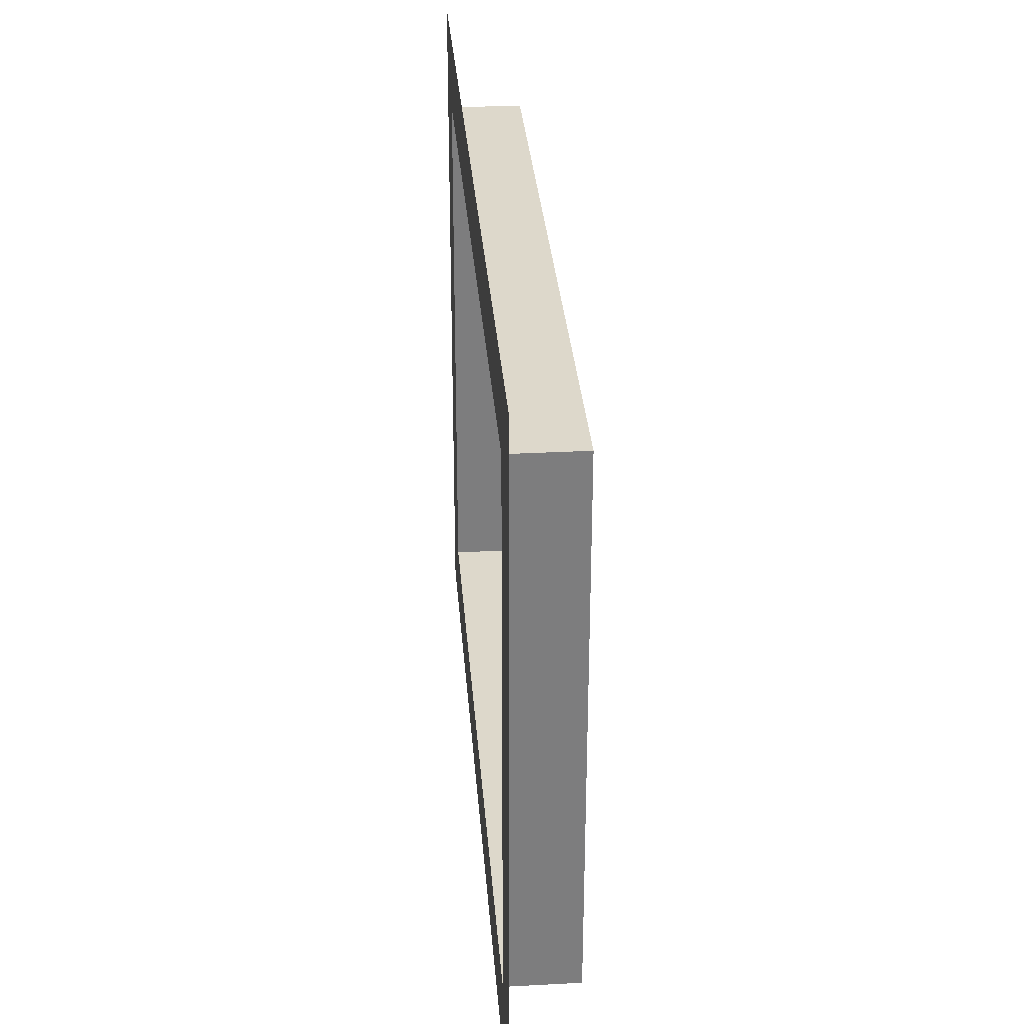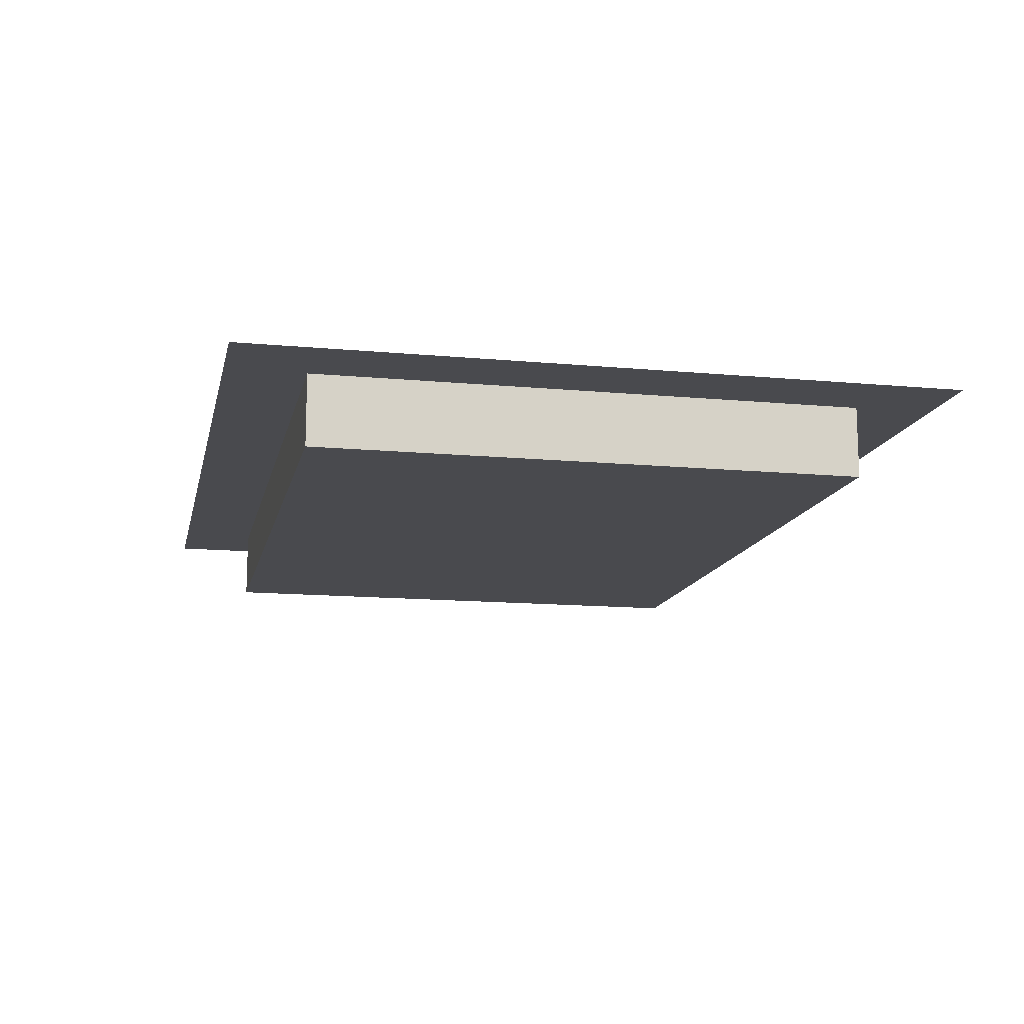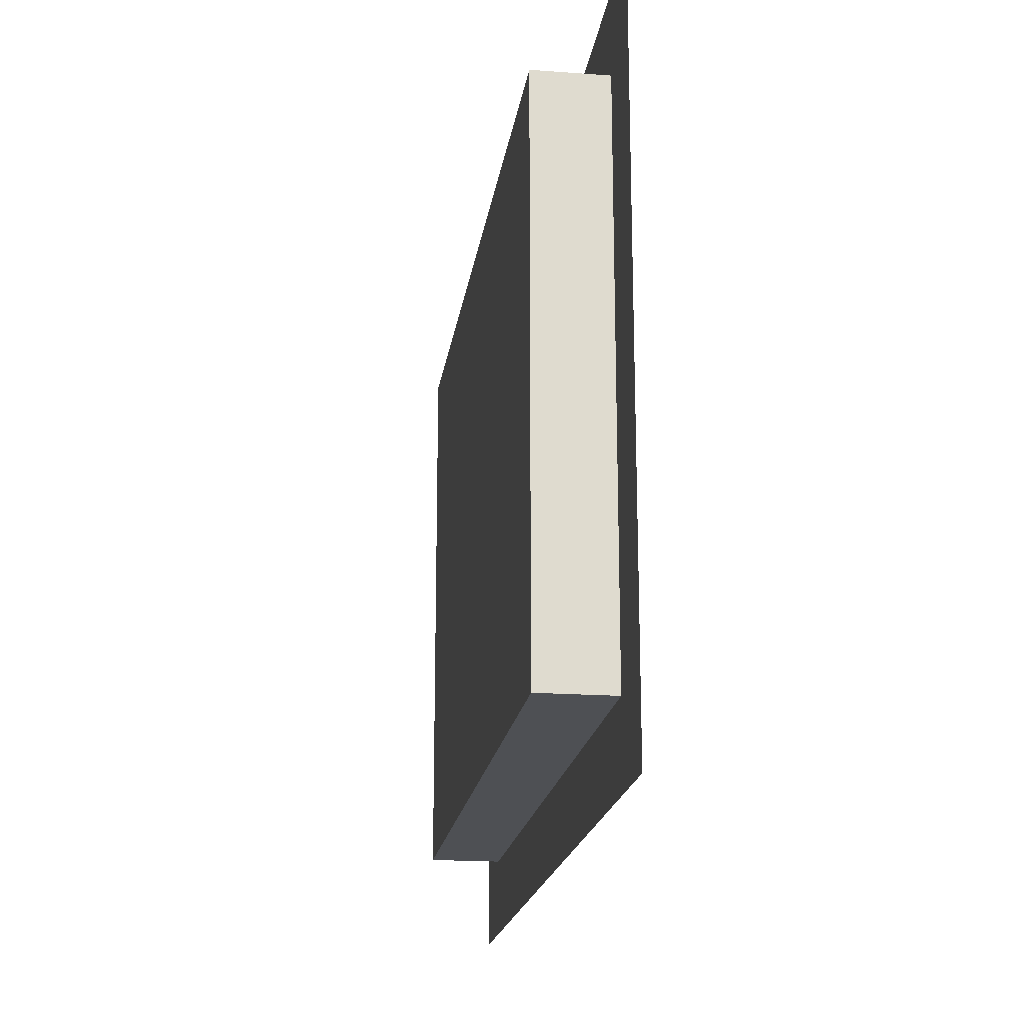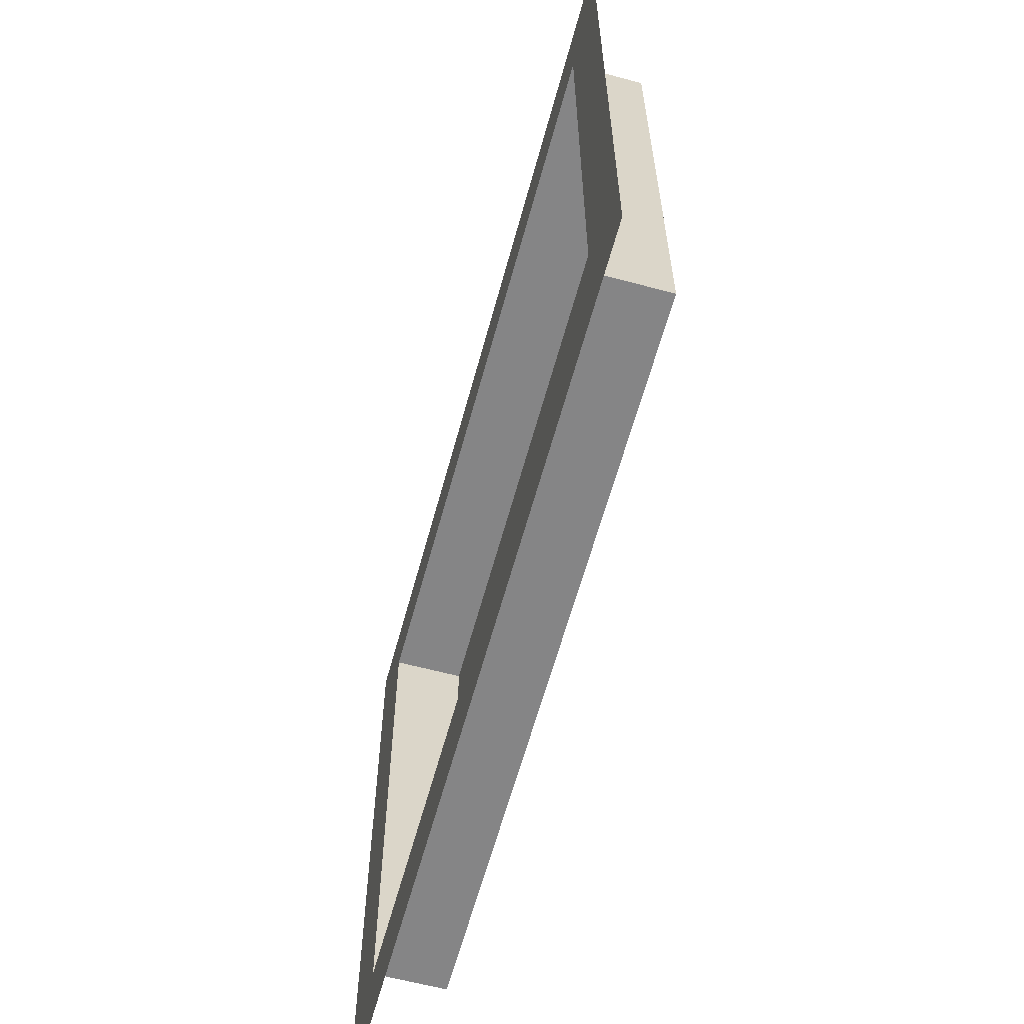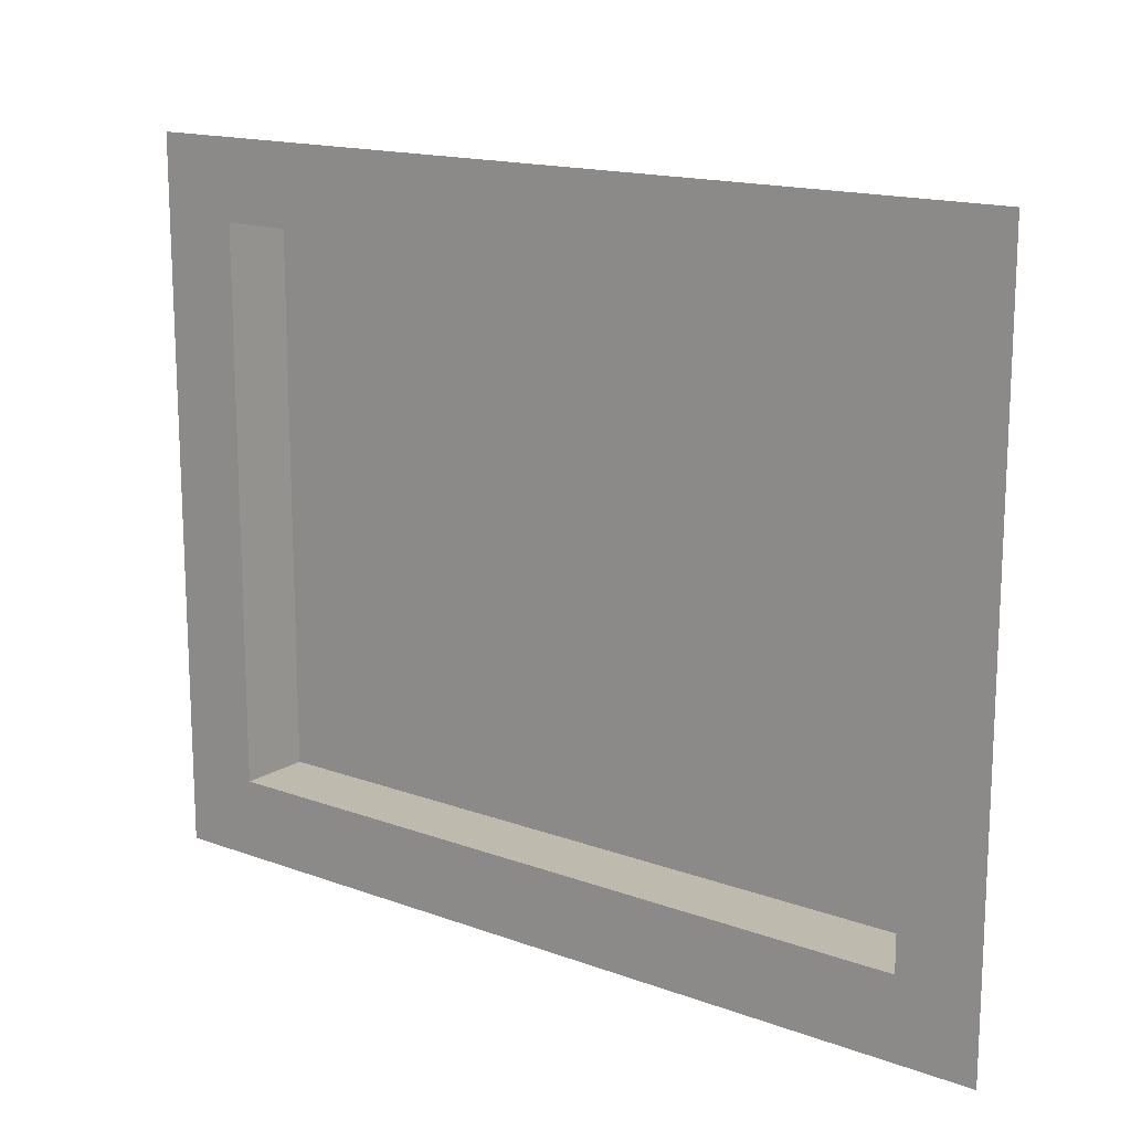
<metadata>
{"format":"obj","ext":"obj","renderer":"f3d","projection":"perspective","resolution":1024,"background":"white","views":[{"elev":31.3,"azim":-94.3,"up":"+Z"},{"elev":-13.4,"azim":-102.0,"up":"+Y"},{"elev":-19.0,"azim":82.1,"up":"+Z"},{"elev":-61.9,"azim":-105.2,"up":"+Z"},{"elev":15.6,"azim":-142.4,"up":"+Z"}]}
</metadata>
<code>
o DemoArea_1
g DemoArea_1
v 15.09 2.017 -10
v 15.09 2.017 -7.778
v 12.87 2.017 -10
v 12.87 2.017 -7.778
v 15.09 2.017 -7.778
v 15.09 2.017 -5.556
v 12.87 2.017 -7.778
v 12.87 2.017 -5.556
v 15.09 2.017 -5.556
v 15.09 2.017 -3.333
v 12.87 2.017 -5.556
v 12.87 2.017 -3.333
v 15.09 2.017 -3.333
v 15.09 2.017 -1.111
v 12.87 2.017 -3.333
v 12.87 2.017 -1.111
v 15.09 2.017 -1.111
v 15.09 2.017 1.111
v 12.87 2.017 -1.111
v 12.87 2.017 1.111
v 15.09 2.017 1.111
v 15.09 2.017 3.333
v 12.87 2.017 1.111
v 12.87 2.017 3.333
v 15.09 2.017 3.333
v 15.09 2.017 5.556
v 12.87 2.017 3.333
v 12.87 2.017 5.556
v 15.09 2.017 5.556
v 15.09 2.017 7.778
v 12.87 2.017 5.556
v 12.87 2.017 7.778
v 15.09 2.017 7.778
v 15.09 2.017 10
v 12.87 2.017 7.778
v 12.87 2.017 10
v 7.778 2.017 -10
v 7.778 2.017 -7.778
v 5.556 2.017 -10
v 5.556 2.017 -7.778
v 7.778 0 -7.778
v 7.778 0 -5.556
v 5.556 0 -7.778
v 5.556 0 -5.556
v 7.778 0 -5.556
v 7.778 0 -3.333
v 5.556 0 -5.556
v 5.556 0 -3.333
v 7.778 0 -3.333
v 7.778 0 -1.111
v 5.556 0 -3.333
v 5.556 0 -1.111
v 7.778 0 -1.111
v 7.778 0 1.111
v 5.556 0 -1.111
v 5.556 0 1.111
v 7.778 0 1.111
v 7.778 0 3.333
v 5.556 0 1.111
v 5.556 0 3.333
v 7.778 0 3.333
v 7.778 0 5.556
v 5.556 0 3.333
v 5.556 0 5.556
v 7.778 0 5.556
v 7.778 0 7.778
v 5.556 0 5.556
v 5.556 0 7.778
v 7.778 2.017 7.778
v 7.778 2.017 10
v 5.556 2.017 7.778
v 5.556 2.017 10
v 5.556 2.017 -10
v 5.556 2.017 -7.778
v 3.333 2.017 -10
v 3.333 2.017 -7.778
v 5.556 0 -7.778
v 5.556 0 -5.556
v 3.333 0 -7.778
v 3.333 0 -5.556
v 5.556 0 -5.556
v 5.556 0 -3.333
v 3.333 0 -5.556
v 3.333 0 -3.333
v 5.556 0 -3.333
v 5.556 0 -1.111
v 3.333 0 -3.333
v 3.333 0 -1.111
v 5.556 0 -1.111
v 5.556 0 1.111
v 3.333 0 -1.111
v 3.333 0 1.111
v 5.556 0 1.111
v 5.556 0 3.333
v 3.333 0 1.111
v 3.333 0 3.333
v 5.556 0 3.333
v 5.556 0 5.556
v 3.333 0 3.333
v 3.333 0 5.556
v 5.556 0 5.556
v 5.556 0 7.778
v 3.333 0 5.556
v 3.333 0 7.778
v 5.556 2.017 7.778
v 5.556 2.017 10
v 3.333 2.017 7.778
v 3.333 2.017 10
v 3.333 2.017 -10
v 3.333 2.017 -7.778
v 1.111 2.017 -10
v 1.111 2.017 -7.778
v 3.333 0 -7.778
v 3.333 0 -5.556
v 1.111 0 -7.778
v 1.111 0 -5.556
v 3.333 0 -5.556
v 3.333 0 -3.333
v 1.111 0 -5.556
v 1.111 0 -3.333
v 3.333 0 -3.333
v 3.333 0 -1.111
v 1.111 0 -3.333
v 1.111 0 -1.111
v 3.333 0 -1.111
v 3.333 0 1.111
v 1.111 0 -1.111
v 1.111 0 1.111
v 3.333 0 1.111
v 3.333 0 3.333
v 1.111 0 1.111
v 1.111 0 3.333
v 3.333 0 3.333
v 3.333 0 5.556
v 1.111 0 3.333
v 1.111 0 5.556
v 3.333 0 5.556
v 3.333 0 7.778
v 1.111 0 5.556
v 1.111 0 7.778
v 3.333 2.017 7.778
v 3.333 2.017 10
v 1.111 2.017 7.778
v 1.111 2.017 10
v 1.111 2.017 -10
v 1.111 2.017 -7.778
v -1.111 2.017 -10
v -1.111 2.017 -7.778
v 1.111 0 -7.778
v 1.111 0 -5.556
v -1.111 0 -7.778
v -1.111 0 -5.556
v 1.111 0 -5.556
v 1.111 0 -3.333
v -1.111 0 -5.556
v -1.111 0 -3.333
v 1.111 0 -3.333
v 1.111 0 -1.111
v -1.111 0 -3.333
v -1.111 0 -1.111
v 1.111 0 -1.111
v 1.111 0 1.111
v -1.111 0 -1.111
v -1.111 0 1.111
v 1.111 0 1.111
v 1.111 0 3.333
v -1.111 0 1.111
v -1.111 0 3.333
v 1.111 0 3.333
v 1.111 0 5.556
v -1.111 0 3.333
v -1.111 0 5.556
v 1.111 0 5.556
v 1.111 0 7.778
v -1.111 0 5.556
v -1.111 0 7.778
v 1.111 2.017 7.778
v 1.111 2.017 10
v -1.111 2.017 7.778
v -1.111 2.017 10
v -1.111 2.017 -10
v -1.111 2.017 -7.778
v -3.333 2.017 -10
v -3.333 2.017 -7.778
v -1.111 0 -7.778
v -1.111 0 -5.556
v -3.333 0 -7.778
v -3.333 0 -5.556
v -1.111 0 -5.556
v -1.111 0 -3.333
v -3.333 0 -5.556
v -3.333 0 -3.333
v -1.111 0 -3.333
v -1.111 0 -1.111
v -3.333 0 -3.333
v -3.333 0 -1.111
v -1.111 0 -1.111
v -1.111 0 1.111
v -3.333 0 -1.111
v -3.333 0 1.111
v -1.111 0 1.111
v -1.111 0 3.333
v -3.333 0 1.111
v -3.333 0 3.333
v -1.111 0 3.333
v -1.111 0 5.556
v -3.333 0 3.333
v -3.333 0 5.556
v -1.111 0 5.556
v -1.111 0 7.778
v -3.333 0 5.556
v -3.333 0 7.778
v -1.111 2.017 7.778
v -1.111 2.017 10
v -3.333 2.017 7.778
v -3.333 2.017 10
v -3.333 2.017 -10
v -3.333 2.017 -7.778
v -5.556 2.017 -10
v -5.556 2.017 -7.778
v -3.333 0 -7.778
v -3.333 0 -5.556
v -5.556 0 -7.778
v -5.556 0 -5.556
v -3.333 0 -5.556
v -3.333 0 -3.333
v -5.556 0 -5.556
v -5.556 0 -3.333
v -3.333 0 -3.333
v -3.333 0 -1.111
v -5.556 0 -3.333
v -5.556 0 -1.111
v -3.333 0 -1.111
v -3.333 0 1.111
v -5.556 0 -1.111
v -5.556 0 1.111
v -3.333 0 1.111
v -3.333 0 3.333
v -5.556 0 1.111
v -5.556 0 3.333
v -3.333 0 3.333
v -3.333 0 5.556
v -5.556 0 3.333
v -5.556 0 5.556
v -3.333 0 5.556
v -3.333 0 7.778
v -5.556 0 5.556
v -5.556 0 7.778
v -3.333 2.017 7.778
v -3.333 2.017 10
v -5.556 2.017 7.778
v -5.556 2.017 10
v -5.556 2.017 -10
v -5.556 2.017 -7.778
v -7.778 2.017 -10
v -7.778 2.017 -7.778
v -5.556 0 -7.778
v -5.556 0 -5.556
v -7.778 0 -7.778
v -7.778 0 -5.556
v -5.556 0 -5.556
v -5.556 0 -3.333
v -7.778 0 -5.556
v -7.778 0 -3.333
v -5.556 0 -3.333
v -5.556 0 -1.111
v -7.778 0 -3.333
v -7.778 0 -1.111
v -5.556 0 -1.111
v -5.556 0 1.111
v -7.778 0 -1.111
v -7.778 0 1.111
v -5.556 0 1.111
v -5.556 0 3.333
v -7.778 0 1.111
v -7.778 0 3.333
v -5.556 0 3.333
v -5.556 0 5.556
v -7.778 0 3.333
v -7.778 0 5.556
v -5.556 0 5.556
v -5.556 0 7.778
v -7.778 0 5.556
v -7.778 0 7.778
v -5.556 2.017 7.778
v -5.556 2.017 10
v -7.778 2.017 7.778
v -7.778 2.017 10
v -7.778 2.017 -10
v -7.778 2.017 -7.778
v -10 2.017 -10
v -10 2.017 -7.778
v -7.778 2.017 -7.778
v -7.778 2.017 -5.556
v -10 2.017 -7.778
v -10 2.017 -5.556
v -7.778 2.017 -5.556
v -7.778 2.017 -3.333
v -10 2.017 -5.556
v -10 2.017 -3.333
v -7.778 2.017 -3.333
v -7.778 2.017 -1.111
v -10 2.017 -3.333
v -10 2.017 -1.111
v -7.778 2.017 -1.111
v -7.778 2.017 1.111
v -10 2.017 -1.111
v -10 2.017 1.111
v -7.778 2.017 1.111
v -7.778 2.017 3.333
v -10 2.017 1.111
v -10 2.017 3.333
v -7.778 2.017 3.333
v -7.778 2.017 5.556
v -10 2.017 3.333
v -10 2.017 5.556
v -7.778 2.017 5.556
v -7.778 2.017 7.778
v -10 2.017 5.556
v -10 2.017 7.778
v -7.778 2.017 7.778
v -7.778 2.017 10
v -10 2.017 7.778
v -10 2.017 10
v 7.778 0 7.778
v 7.778 0 5.556
v 12.87 0.0001 7.778
v 12.87 0.0001 5.556
v 7.778 2.017 10
v 7.778 2.017 7.778
v 12.87 2.017 10
v 12.87 2.017 7.778
v 7.778 0 5.556
v 7.778 0 3.333
v 12.87 0.0001 5.556
v 12.87 0.0001 3.333
v 7.778 0 3.333
v 7.778 0 1.111
v 12.87 0.0001 3.333
v 12.87 0.0001 1.111
v 7.778 0 1.111
v 7.778 0 -1.111
v 12.87 0.0001 1.111
v 12.87 0.0001 -1.111
v 7.778 0 -1.111
v 7.778 0 -3.333
v 12.87 0.0001 -1.111
v 12.87 0.0001 -3.333
v 7.778 0 -3.333
v 7.778 0 -5.556
v 12.87 0.0001 -3.333
v 12.87 0.0001 -5.556
v 7.778 0 -5.556
v 7.778 0 -7.778
v 12.87 0.0001 -5.556
v 12.87 0.0001 -7.778
v 7.778 2.017 -7.778
v 7.778 2.017 -10
v 12.87 2.017 -7.778
v 12.87 2.017 -10
v 12.87 0.0001 7.778
v 12.87 0.0001 5.556
v 12.87 2.017 7.778
v 12.87 2.017 5.556
v 5.556 0 7.778
v 7.778 0 7.778
v 5.556 2.017 7.778
v 7.778 2.017 7.778
v 7.778 0 7.778
v 12.87 0.0001 7.778
v 7.778 2.017 7.778
v 12.87 2.017 7.778
v 3.333 0 7.778
v 5.556 0 7.778
v 3.333 2.017 7.778
v 5.556 2.017 7.778
v 1.111 0 7.778
v 3.333 0 7.778
v 1.111 2.017 7.778
v 3.333 2.017 7.778
v -1.111 0 7.778
v 1.111 0 7.778
v -1.111 2.017 7.778
v 1.111 2.017 7.778
v -3.333 0 7.778
v -1.111 0 7.778
v -3.333 2.017 7.778
v -1.111 2.017 7.778
v -5.556 0 7.778
v -3.333 0 7.778
v -5.556 2.017 7.778
v -3.333 2.017 7.778
v -7.778 0 7.778
v -5.556 0 7.778
v -7.778 2.017 7.778
v -5.556 2.017 7.778
v -7.778 0 5.556
v -7.778 0 7.778
v -7.778 2.017 5.556
v -7.778 2.017 7.778
v -7.778 0 3.333
v -7.778 0 5.556
v -7.778 2.017 3.333
v -7.778 2.017 5.556
v -7.778 0 1.111
v -7.778 0 3.333
v -7.778 2.017 1.111
v -7.778 2.017 3.333
v -7.778 0 -1.111
v -7.778 0 1.111
v -7.778 2.017 -1.111
v -7.778 2.017 1.111
v -7.778 0 -3.333
v -7.778 0 -1.111
v -7.778 2.017 -3.333
v -7.778 2.017 -1.111
v -7.778 0 -5.556
v -7.778 0 -3.333
v -7.778 2.017 -5.556
v -7.778 2.017 -3.333
v -7.778 0 -7.778
v -7.778 0 -5.556
v -7.778 2.017 -7.778
v -7.778 2.017 -5.556
v 12.87 0.0001 -7.778
v 7.778 0 -7.778
v 12.87 2.017 -7.778
v 7.778 2.017 -7.778
v -5.556 0 -7.778
v -7.778 0 -7.778
v -5.556 2.017 -7.778
v -7.778 2.017 -7.778
v -3.333 0 -7.778
v -5.556 0 -7.778
v -3.333 2.017 -7.778
v -5.556 2.017 -7.778
v -1.111 0 -7.778
v -3.333 0 -7.778
v -1.111 2.017 -7.778
v -3.333 2.017 -7.778
v 1.111 0 -7.778
v -1.111 0 -7.778
v 1.111 2.017 -7.778
v -1.111 2.017 -7.778
v 3.333 0 -7.778
v 1.111 0 -7.778
v 3.333 2.017 -7.778
v 1.111 2.017 -7.778
v 5.556 0 -7.778
v 3.333 0 -7.778
v 5.556 2.017 -7.778
v 3.333 2.017 -7.778
v 7.778 0 -7.778
v 5.556 0 -7.778
v 7.778 2.017 -7.778
v 5.556 2.017 -7.778
v 12.87 0.0001 -5.556
v 12.87 0.0001 -7.778
v 12.87 2.017 -5.556
v 12.87 2.017 -7.778
v 12.87 0.0001 -3.333
v 12.87 0.0001 -5.556
v 12.87 2.017 -3.333
v 12.87 2.017 -5.556
v 12.87 0.0001 -1.111
v 12.87 0.0001 -3.333
v 12.87 2.017 -1.111
v 12.87 2.017 -3.333
v 12.87 0.0001 1.111
v 12.87 0.0001 -1.111
v 12.87 2.017 1.111
v 12.87 2.017 -1.111
v 12.87 0.0001 3.333
v 12.87 0.0001 1.111
v 12.87 2.017 3.333
v 12.87 2.017 1.111
v 12.87 0.0001 5.556
v 12.87 0.0001 3.333
v 12.87 2.017 5.556
v 12.87 2.017 3.333
g DemoArea_1_0
g DemoArea_1_1
f 3 4 2 1
f 7 8 6 5
f 11 12 10 9
f 15 16 14 13
f 19 20 18 17
f 23 24 22 21
f 27 28 26 25
f 31 32 30 29
f 35 36 34 33
f 39 40 38 37
f 71 72 70 69
f 75 76 74 73
f 107 108 106 105
f 111 112 110 109
f 143 144 142 141
f 147 148 146 145
f 179 180 178 177
f 183 184 182 181
f 215 216 214 213
f 219 220 218 217
f 251 252 250 249
f 255 256 254 253
f 287 288 286 285
f 291 292 290 289
f 295 296 294 293
f 299 300 298 297
f 303 304 302 301
f 307 308 306 305
f 311 312 310 309
f 315 316 314 313
f 319 320 318 317
f 323 324 322 321
f 331 332 330 329
f 359 360 358 357
g DemoArea_1_2
f 362 361 363 364
f 366 365 367 368
f 370 369 371 372
f 374 373 375 376
f 378 377 379 380
f 382 381 383 384
f 386 385 387 388
f 390 389 391 392
f 394 393 395 396
f 398 397 399 400
f 402 401 403 404
f 406 405 407 408
f 410 409 411 412
f 414 413 415 416
f 418 417 419 420
f 422 421 423 424
f 426 425 427 428
f 430 429 431 432
f 434 433 435 436
f 438 437 439 440
f 442 441 443 444
f 446 445 447 448
f 450 449 451 452
f 454 453 455 456
f 458 457 459 460
f 462 461 463 464
f 466 465 467 468
f 470 469 471 472
f 474 473 475 476
f 478 477 479 480
g DemoArea_1_3
g DemoArea_1_4
f 43 44 42 41
f 47 48 46 45
f 51 52 50 49
f 55 56 54 53
f 59 60 58 57
f 63 64 62 61
f 67 68 66 65
f 79 80 78 77
f 83 84 82 81
f 87 88 86 85
f 91 92 90 89
f 95 96 94 93
f 99 100 98 97
f 103 104 102 101
f 115 116 114 113
f 119 120 118 117
f 123 124 122 121
f 127 128 126 125
f 131 132 130 129
f 135 136 134 133
f 139 140 138 137
f 151 152 150 149
f 155 156 154 153
f 159 160 158 157
f 163 164 162 161
f 167 168 166 165
f 171 172 170 169
f 175 176 174 173
f 187 188 186 185
f 191 192 190 189
f 195 196 194 193
f 199 200 198 197
f 203 204 202 201
f 207 208 206 205
f 211 212 210 209
f 223 224 222 221
f 227 228 226 225
f 231 232 230 229
f 235 236 234 233
f 239 240 238 237
f 243 244 242 241
f 247 248 246 245
f 259 260 258 257
f 263 264 262 261
f 267 268 266 265
f 271 272 270 269
f 275 276 274 273
f 279 280 278 277
f 283 284 282 281
f 327 328 326 325
f 335 336 334 333
f 339 340 338 337
f 343 344 342 341
f 347 348 346 345
f 351 352 350 349
f 355 356 354 353

</code>
